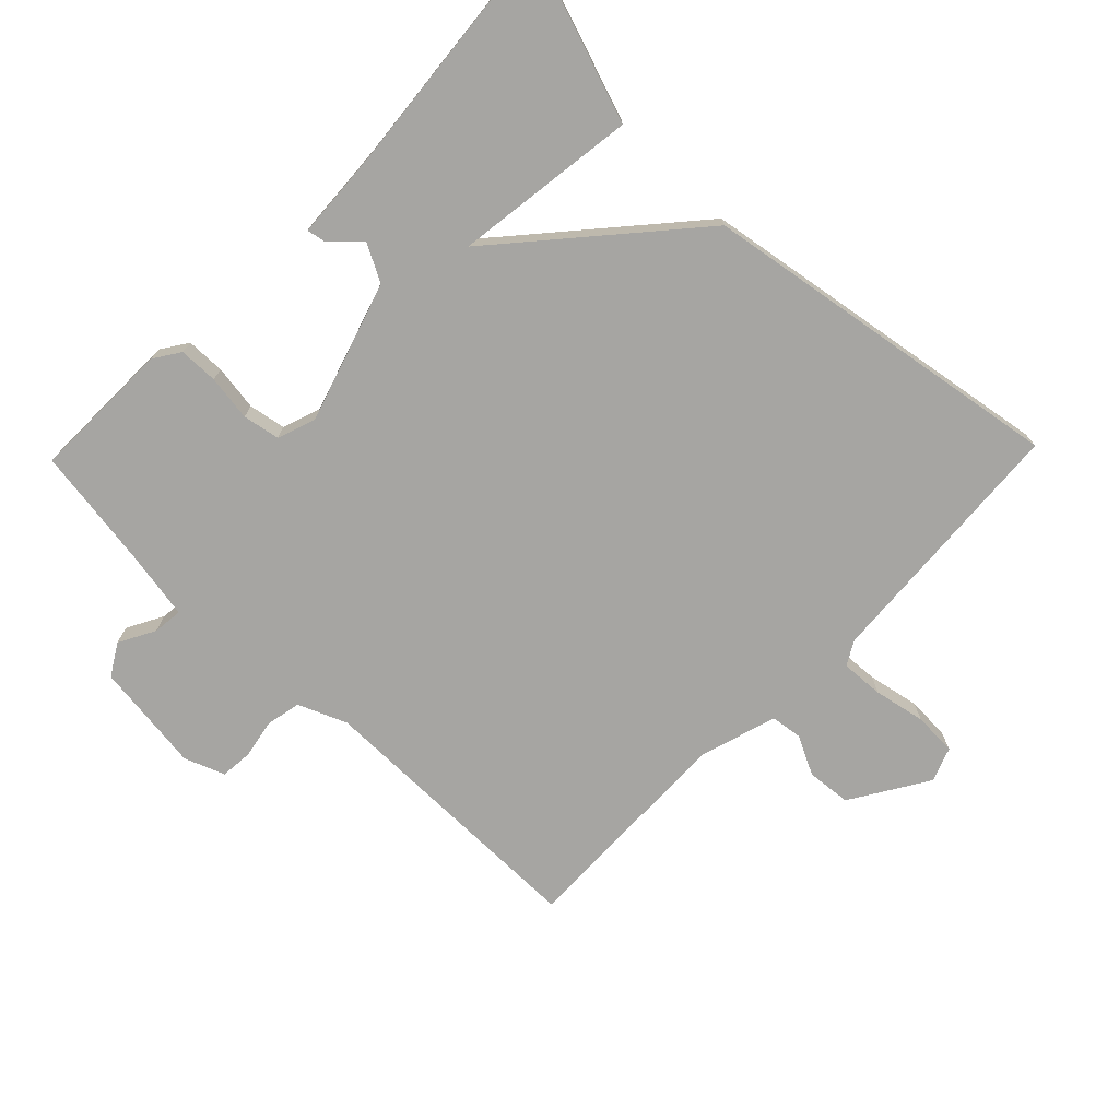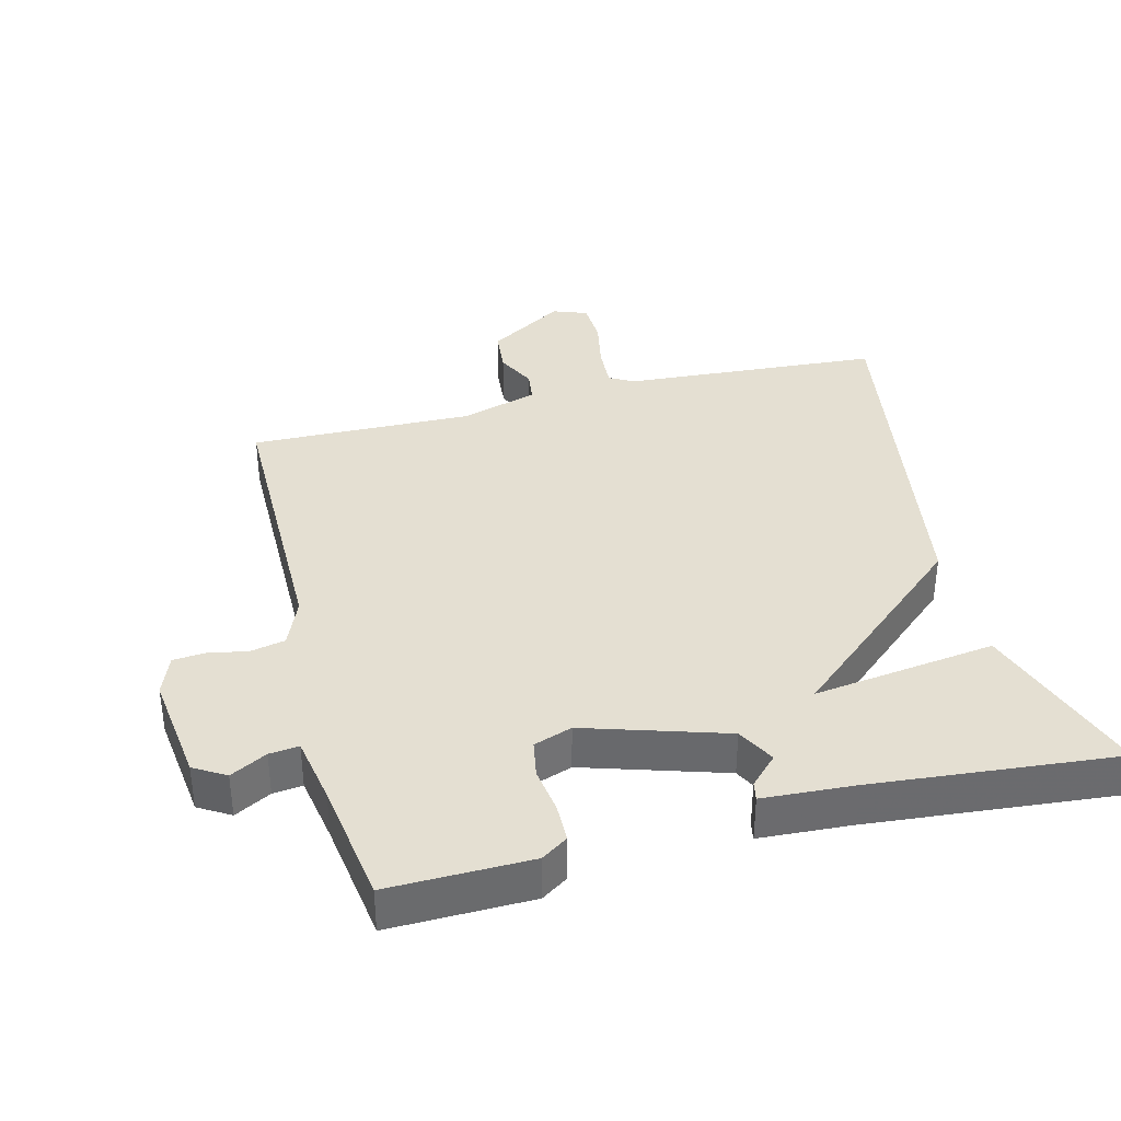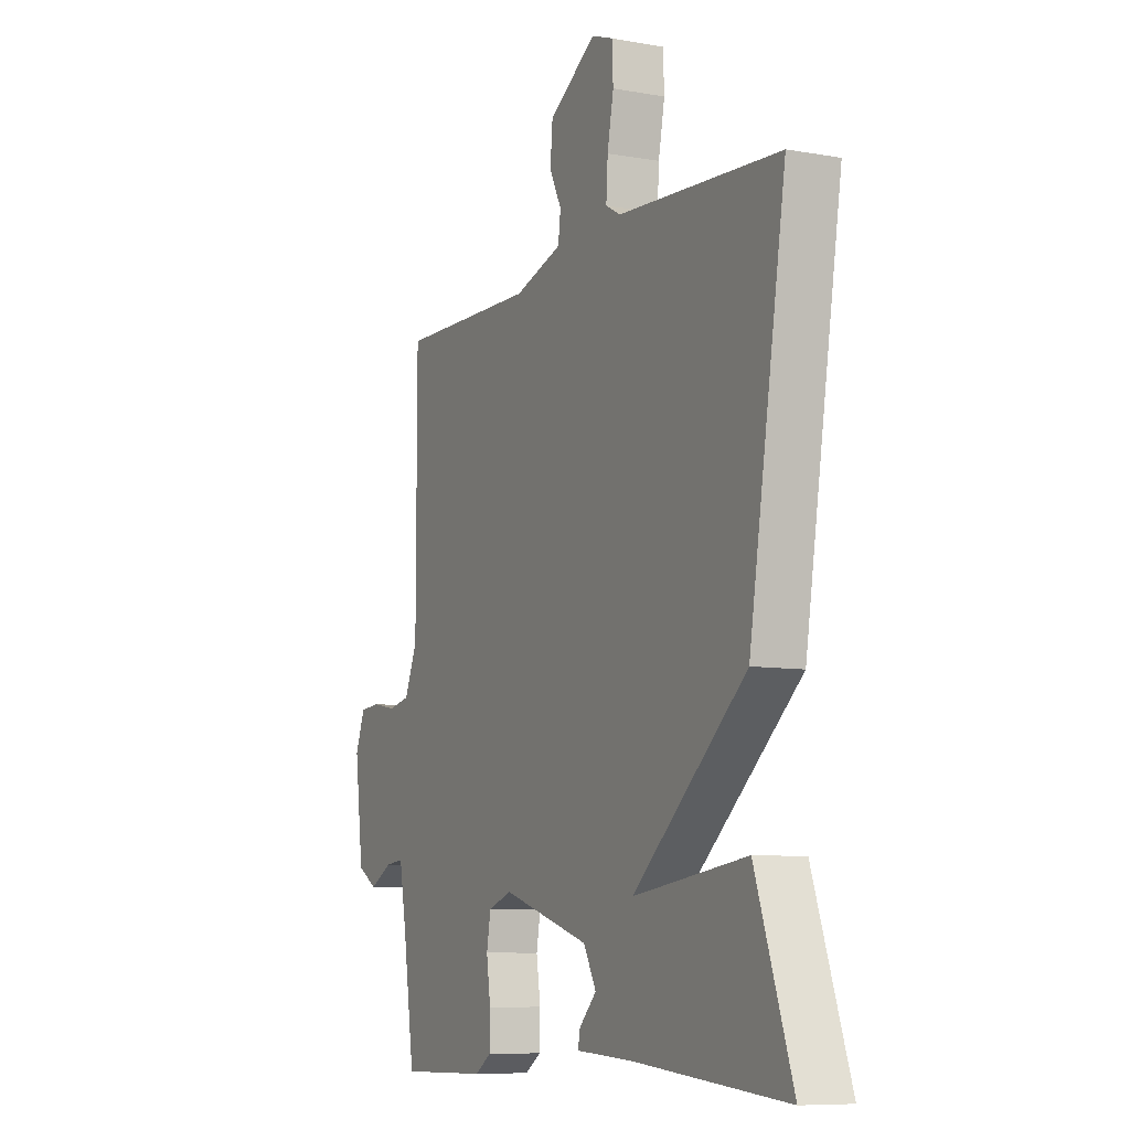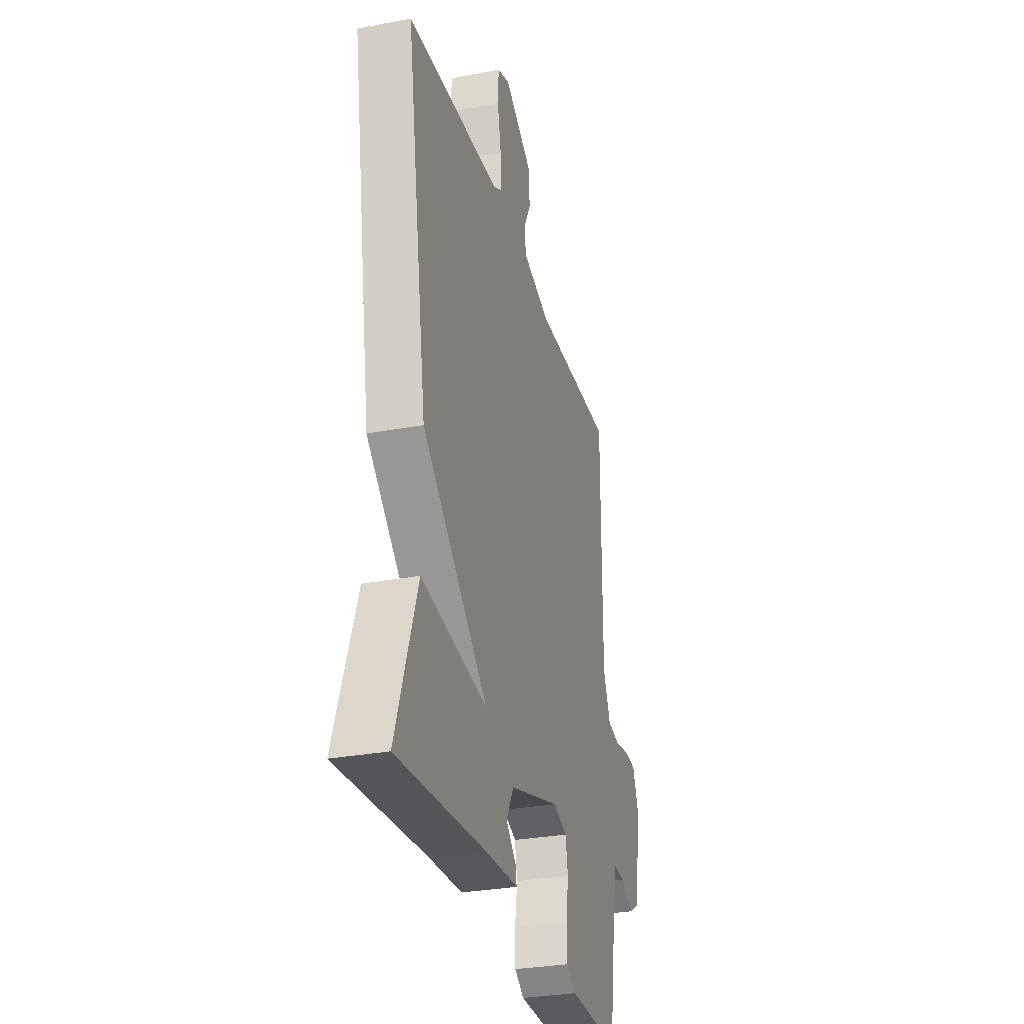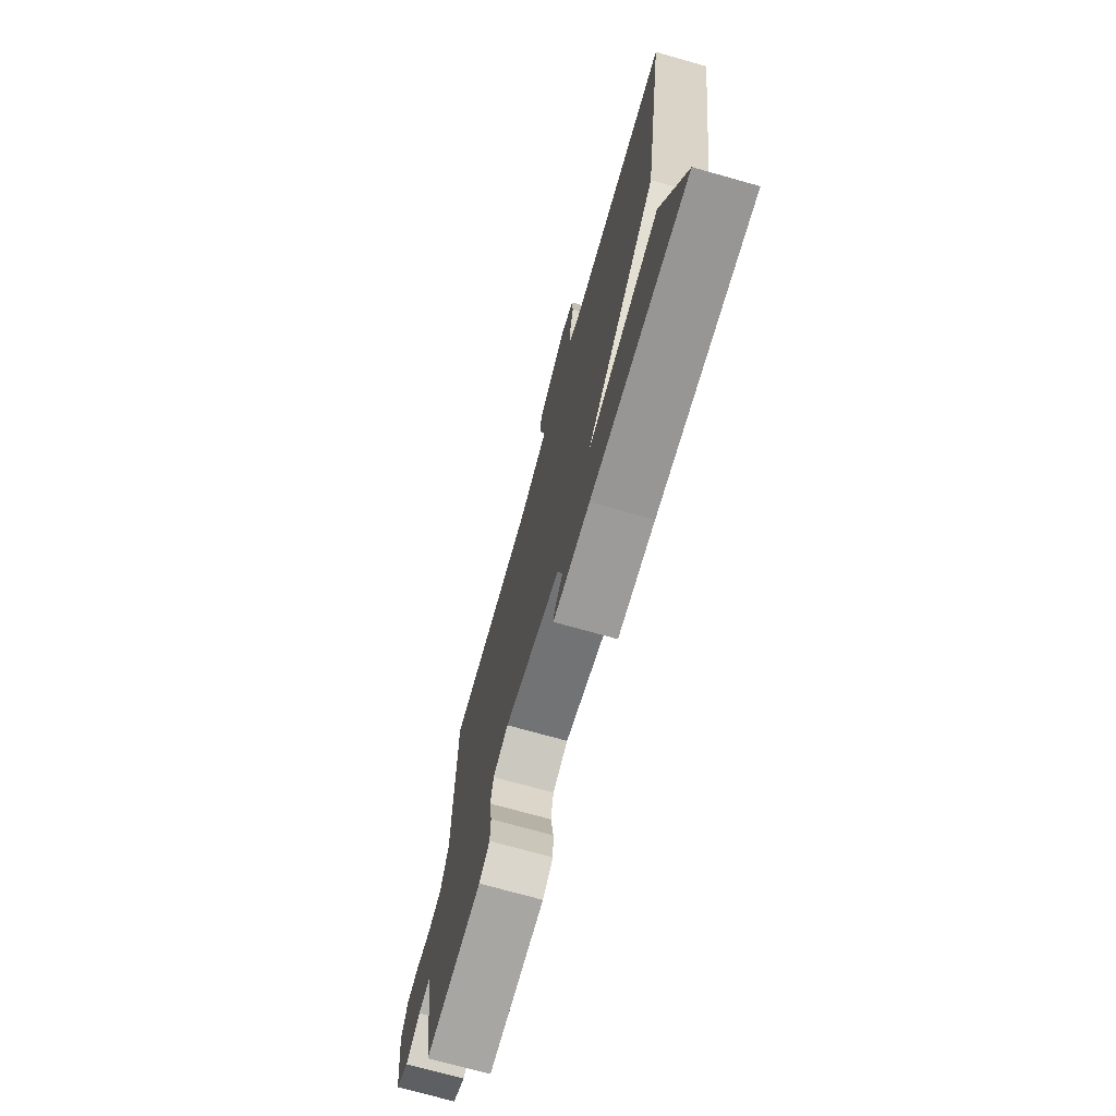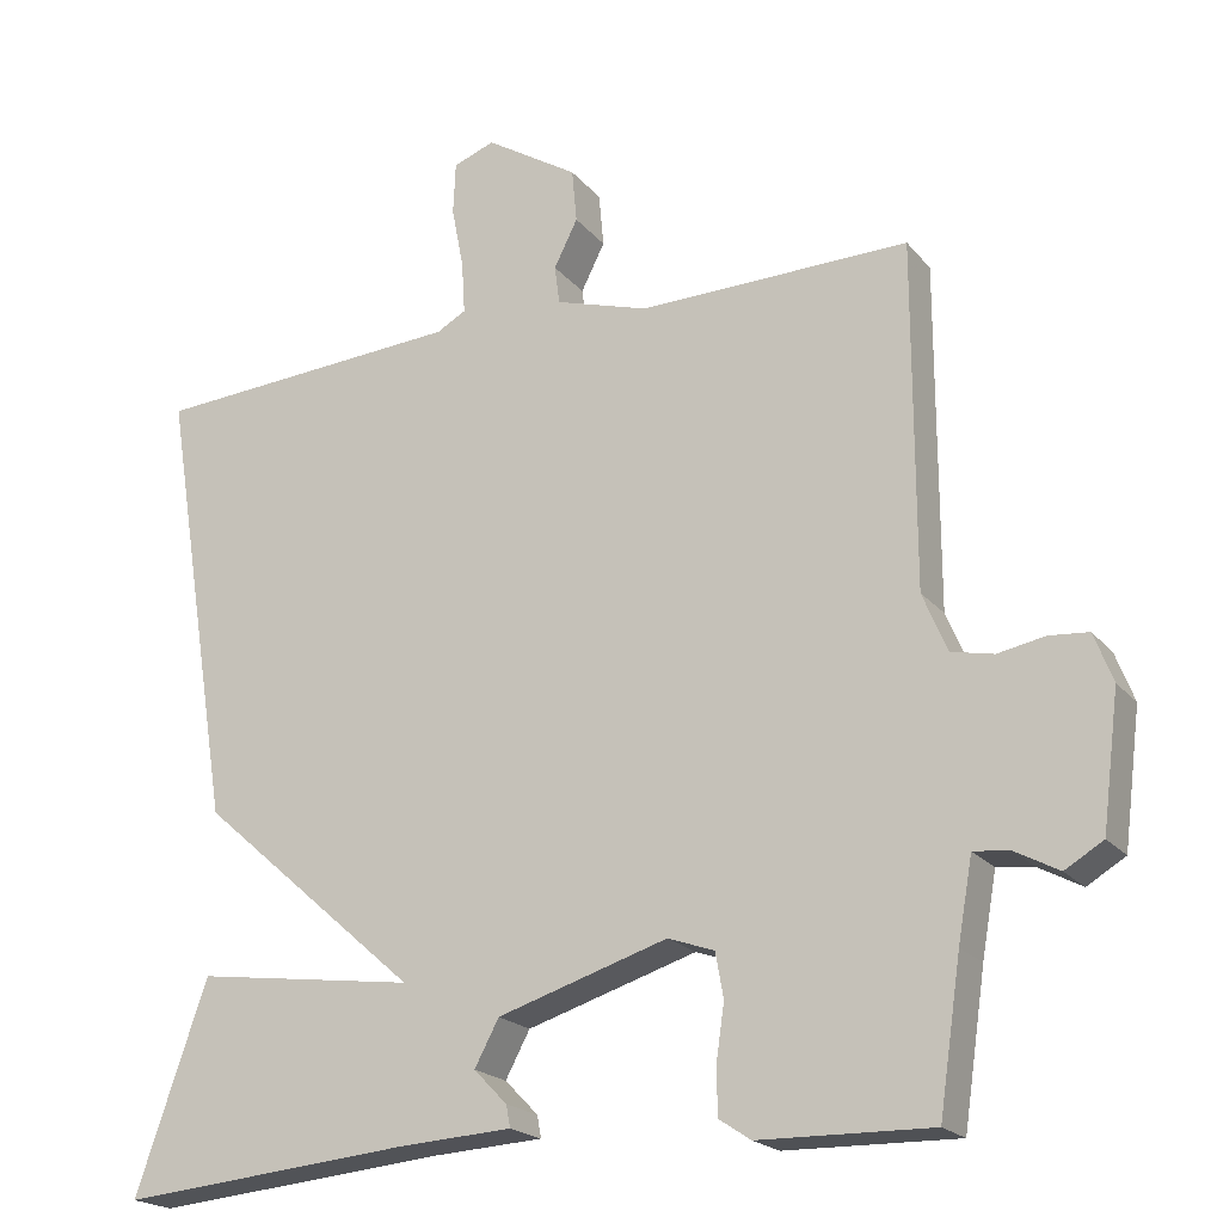
<metadata>
{"format":"obj","ext":"obj","renderer":"f3d","projection":"perspective","resolution":1024,"background":"white","views":[{"elev":-73.7,"azim":-134.1,"up":"+Y"},{"elev":37.0,"azim":165.8,"up":"+Y"},{"elev":-8.4,"azim":-116.1,"up":"+Z"},{"elev":-30.3,"azim":-74.7,"up":"+Z"},{"elev":-73.0,"azim":-105.7,"up":"+Z"},{"elev":-20.3,"azim":27.6,"up":"+Z"}]}
</metadata>
<code>
v -0.5 0.07 0.5
v -0.115 0.07 0.526
v -0.079 0.07 0.546
v -0.083 0.07 0.61
v -0.098 0.07 0.687
v -0.095 0.07 0.751
v -0.044 0.07 0.77
v 0.07 0.07 0.699
v 0.076 0.07 0.633
v 0.047 0.07 0.575
v 0.053 0.07 0.528
v 0.168 0.07 0.493
v 0.5 0.07 0.5
v 0.5 0.07 0.077
v 0.53 0.07 0.005
v 0.582 0.07 -0.006
v 0.64 0.07 0.005
v 0.688 0.07 0.001
v 0.711 0.07 -0.059
v 0.69 0.07 -0.223
v 0.643 0.07 -0.251
v 0.589 0.07 -0.222
v 0.545 0.07 -0.217
v 0.527 0.07 -0.318
v 0.5 0.07 -0.5
v 0.289 0.07 -0.496
v 0.25 0.07 -0.47
v 0.249 0.07 -0.412
v 0.259 0.07 -0.344
v 0.249 0.07 -0.289
v 0.192 0.07 -0.269
v -0.017 0.07 -0.334
v -0.047 0.07 -0.39
v -0.006 0.07 -0.432
v -0.001 0.07 -0.459
v -0.138 0.07 -0.467
v -0.5 0.07 -0.5
v -0.412 0.07 -0.245
v -0.141 0.07 -0.282
v -0.412 0.07 -0.045
v -0.5 0 0.5
v -0.115 0 0.526
v -0.079 0 0.546
v -0.083 0 0.61
v -0.098 0 0.687
v -0.095 0 0.751
v -0.044 0 0.77
v 0.07 0 0.699
v 0.076 0 0.633
v 0.047 0 0.575
v 0.053 0 0.528
v 0.168 0 0.493
v 0.5 0 0.5
v 0.5 0 0.077
v 0.53 0 0.005
v 0.582 0 -0.006
v 0.64 0 0.005
v 0.688 0 0.001
v 0.711 0 -0.059
v 0.69 0 -0.223
v 0.643 0 -0.251
v 0.589 0 -0.222
v 0.545 0 -0.217
v 0.527 0 -0.318
v 0.5 0 -0.5
v 0.289 0 -0.496
v 0.25 0 -0.47
v 0.249 0 -0.412
v 0.259 0 -0.344
v 0.249 0 -0.289
v 0.192 0 -0.269
v -0.017 0 -0.334
v -0.047 0 -0.39
v -0.006 0 -0.432
v -0.001 0 -0.459
v -0.138 0 -0.467
v -0.5 0 -0.5
v -0.412 0 -0.245
v -0.141 0 -0.282
v -0.412 0 -0.045
f 39 40 1 2
f 36 37 38 39
f 36 39 2 3
f 33 34 35 36
f 32 33 36 3
f 31 32 3 4
f 5 6 7
f 4 5 7
f 31 4 7
f 30 31 7
f 27 28 29
f 26 27 29
f 25 26 29
f 24 25 29
f 23 24 29 30
f 20 21 22
f 19 20 22
f 18 19 22
f 17 18 22
f 16 17 22
f 15 16 22 23
f 14 15 23 30
f 12 13 14 30
f 7 8 9 10
f 7 10 11
f 30 7 11
f 11 12 30
f 42 41 80 79
f 79 78 77 76
f 43 42 79 76
f 76 75 74 73
f 43 76 73 72
f 44 43 72 71
f 47 46 45
f 47 45 44
f 47 44 71
f 47 71 70
f 69 68 67
f 69 67 66
f 69 66 65
f 69 65 64
f 70 69 64 63
f 62 61 60
f 62 60 59
f 62 59 58
f 62 58 57
f 62 57 56
f 63 62 56 55
f 70 63 55 54
f 70 54 53 52
f 50 49 48 47
f 51 50 47
f 51 47 70
f 70 52 51
f 1 41 42 2
f 2 42 43 3
f 3 43 44 4
f 4 44 45 5
f 5 45 46 6
f 6 46 47 7
f 7 47 48 8
f 8 48 49 9
f 9 49 50 10
f 10 50 51 11
f 11 51 52 12
f 12 52 53 13
f 13 53 54 14
f 14 54 55 15
f 15 55 56 16
f 16 56 57 17
f 17 57 58 18
f 18 58 59 19
f 19 59 60 20
f 20 60 61 21
f 21 61 62 22
f 22 62 63 23
f 23 63 64 24
f 24 64 65 25
f 25 65 66 26
f 26 66 67 27
f 27 67 68 28
f 28 68 69 29
f 29 69 70 30
f 30 70 71 31
f 31 71 72 32
f 32 72 73 33
f 33 73 74 34
f 34 74 75 35
f 35 75 76 36
f 36 76 77 37
f 37 77 78 38
f 38 78 79 39
f 39 79 80 40
f 40 80 41 1

</code>
